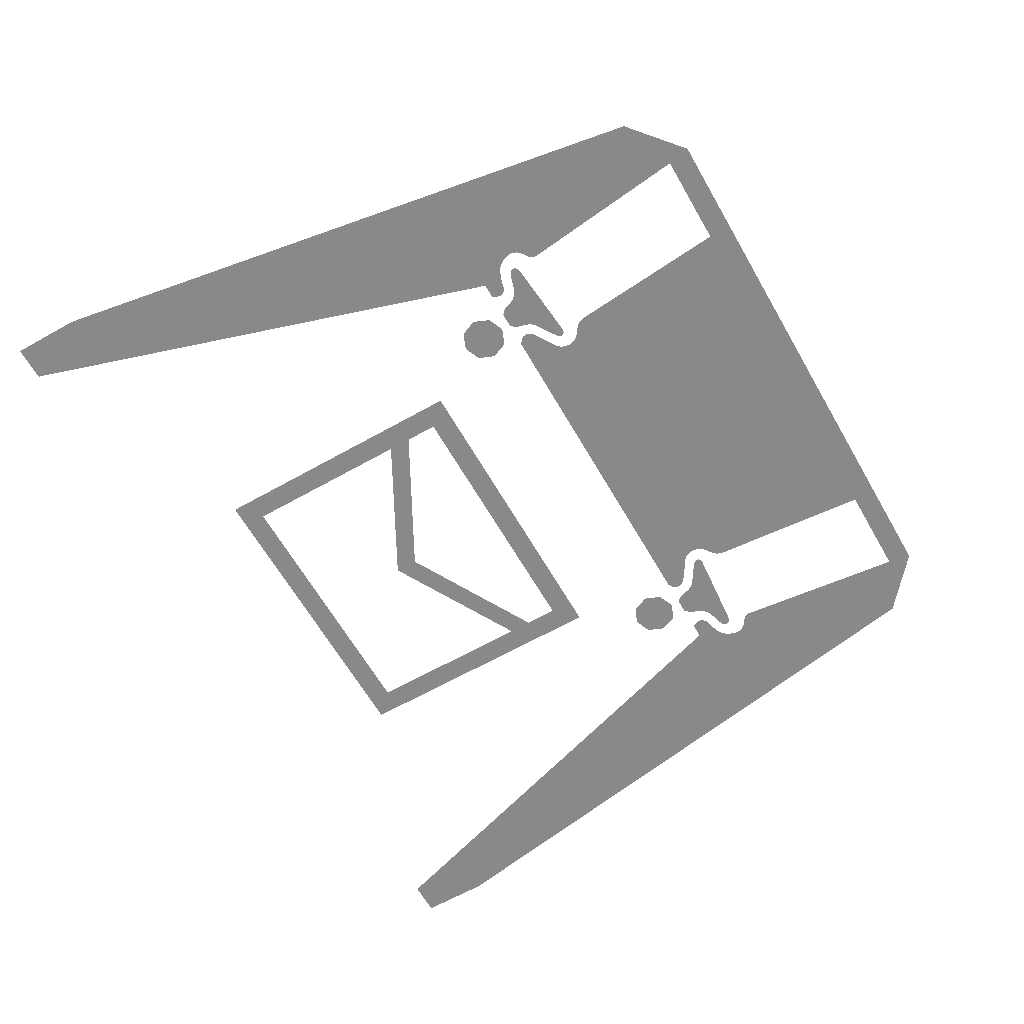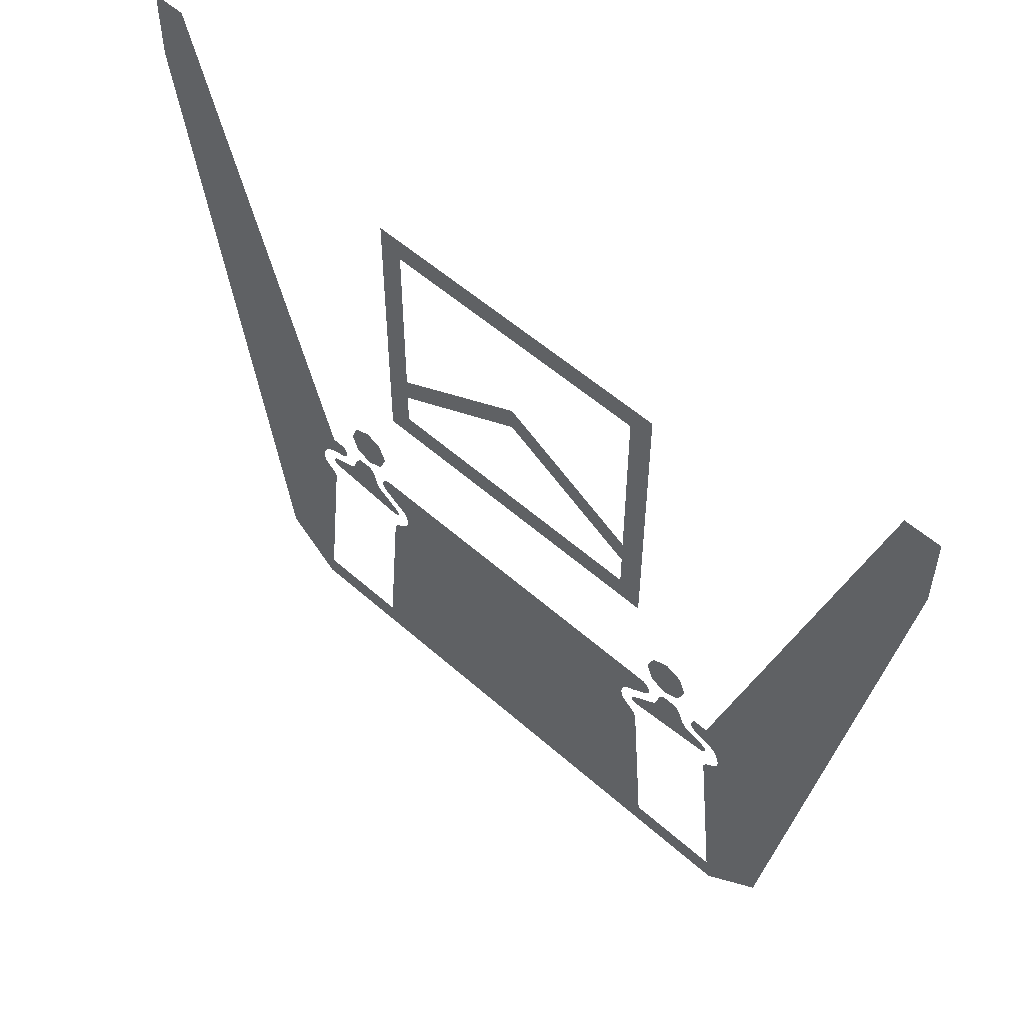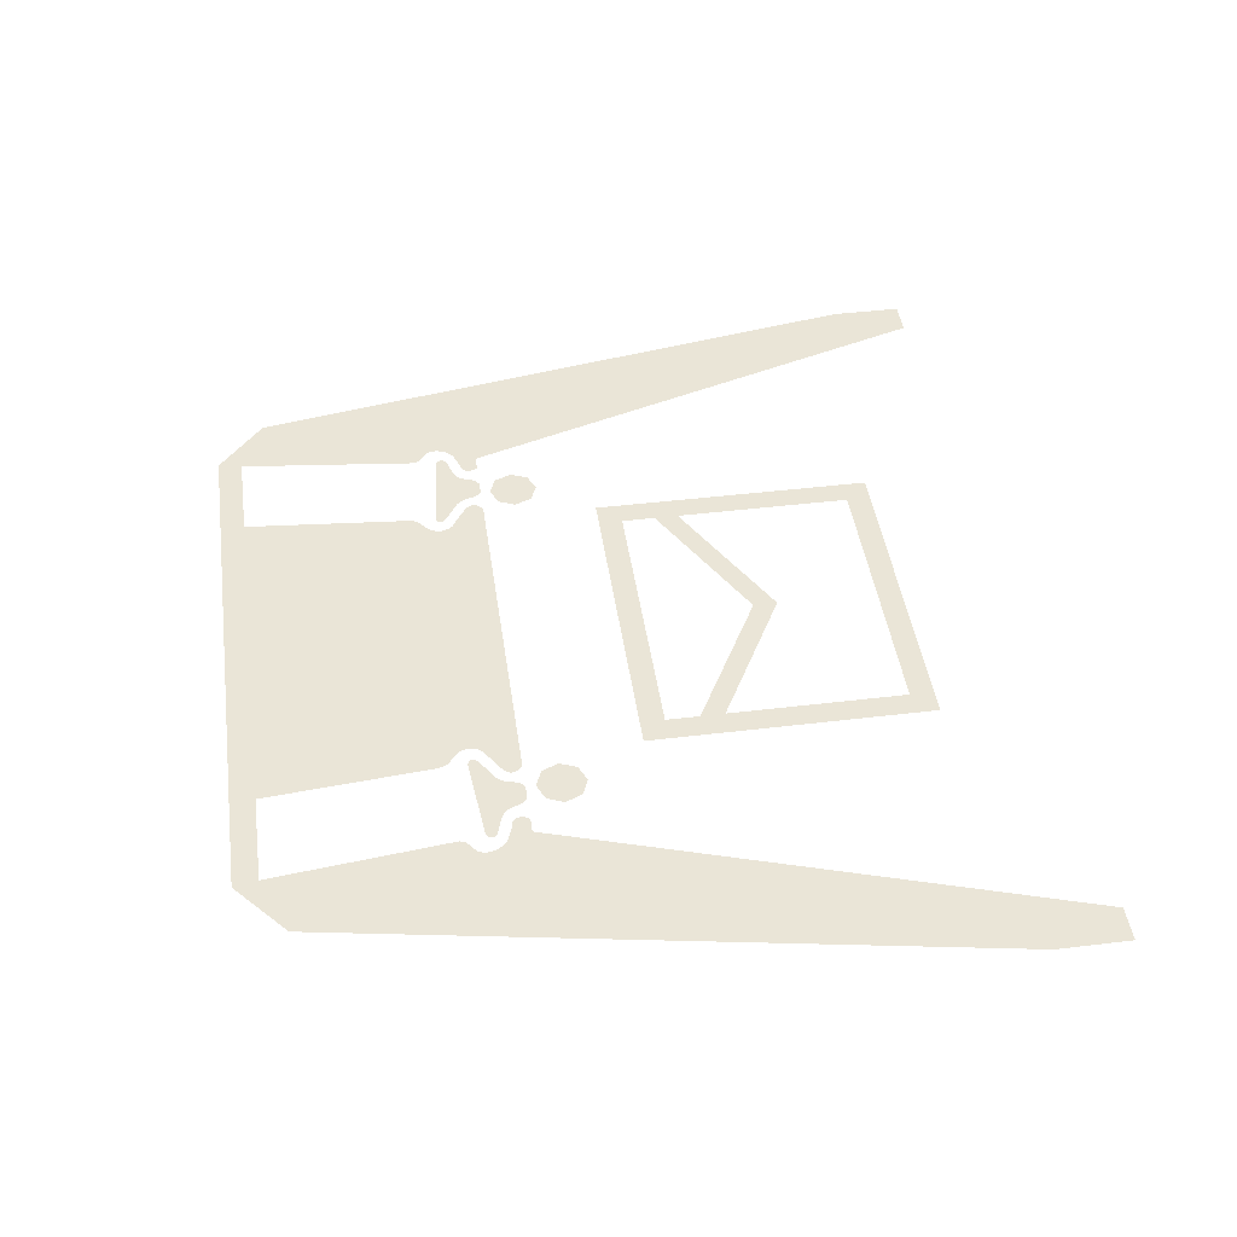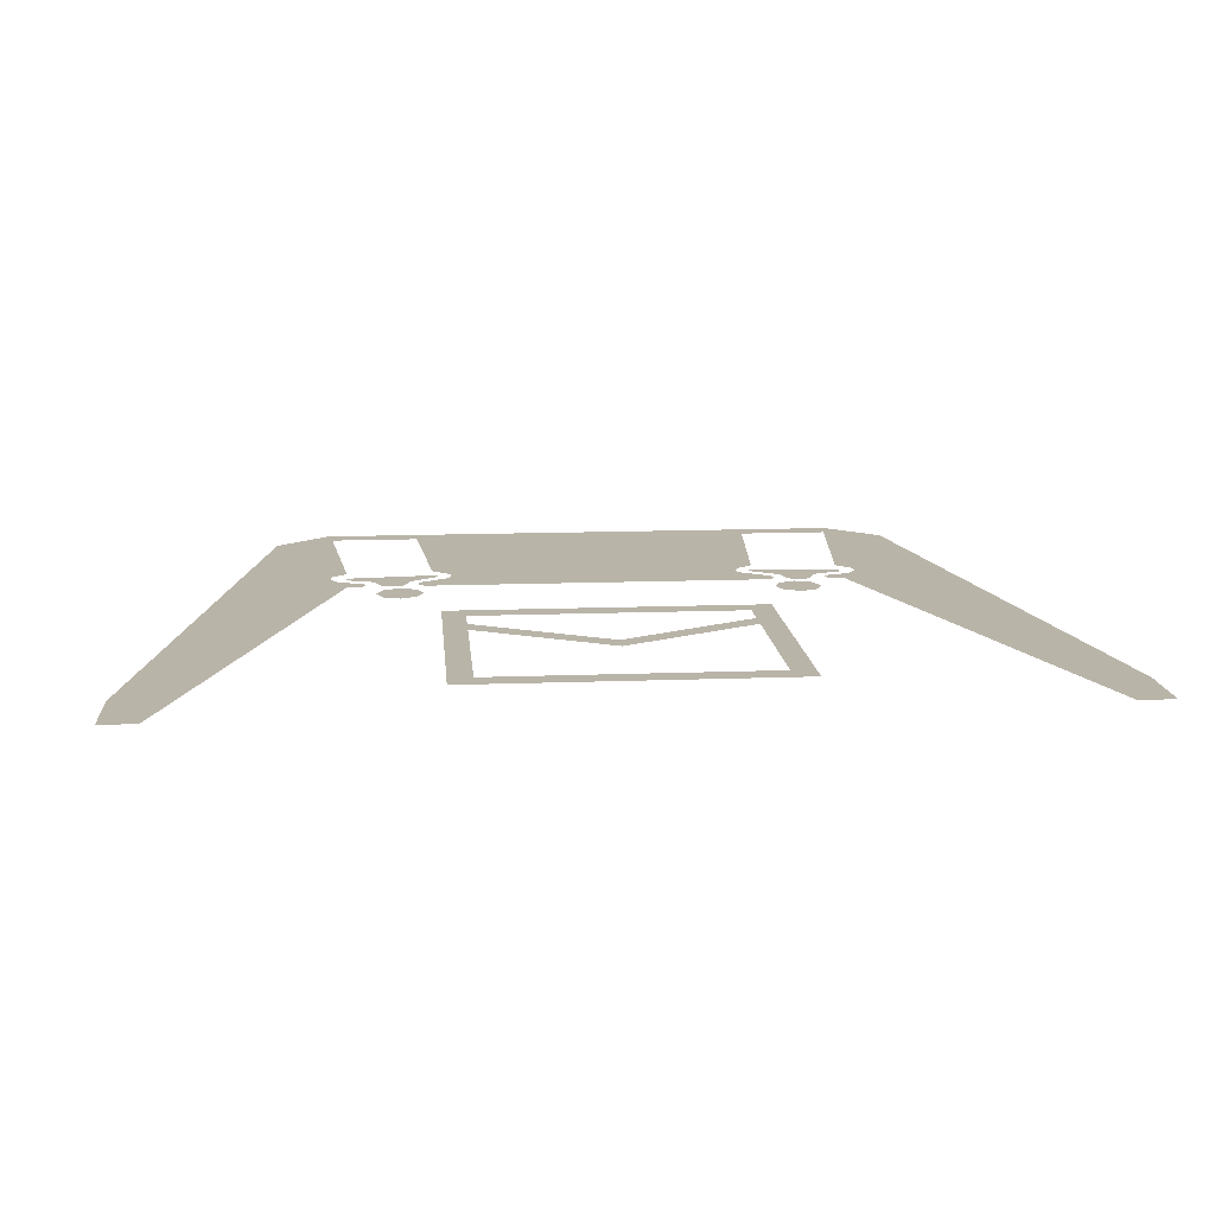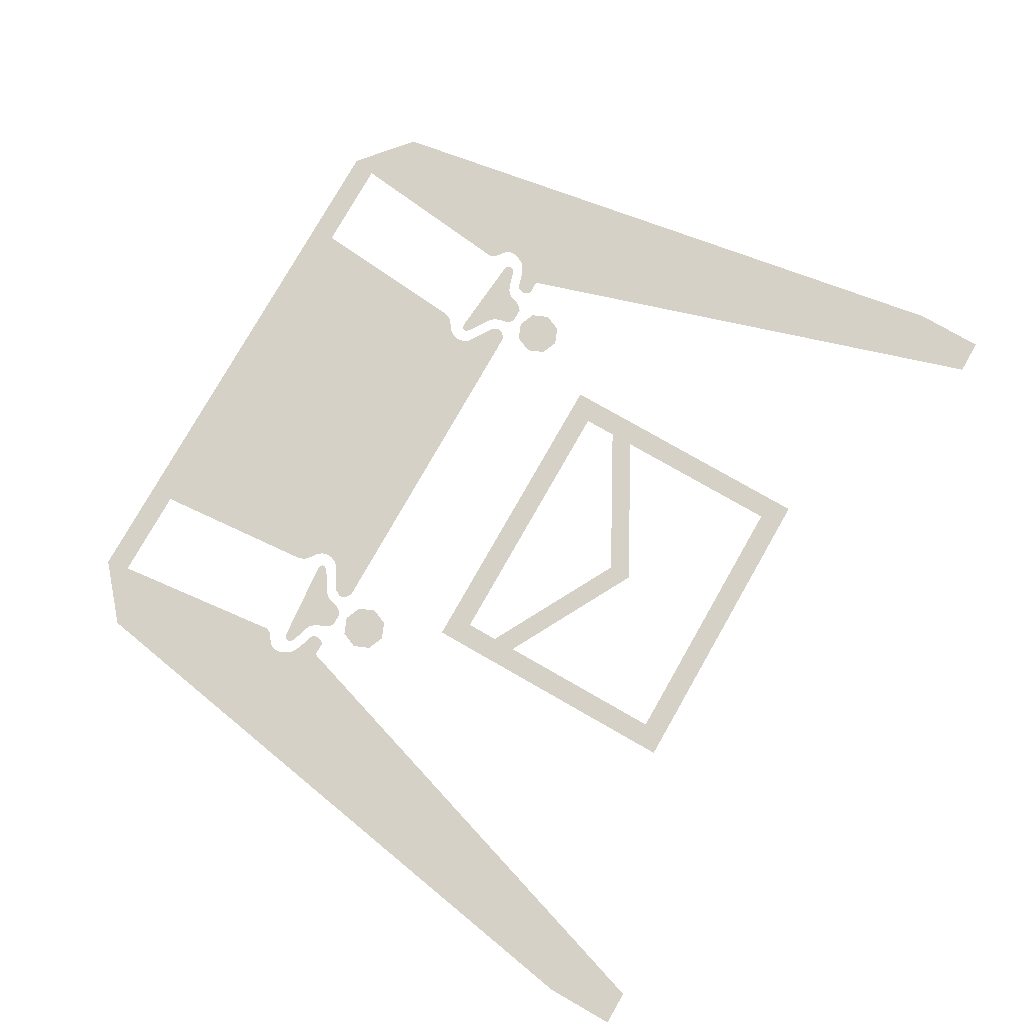
<metadata>
{"format":"obj","ext":"obj","renderer":"f3d","projection":"perspective","resolution":1024,"background":"white","views":[{"elev":-63.2,"azim":-60.2,"up":"+Z"},{"elev":53.8,"azim":-136.5,"up":"+Y"},{"elev":44.1,"azim":81.9,"up":"+Z"},{"elev":13.2,"azim":175.0,"up":"+Z"},{"elev":78.7,"azim":119.7,"up":"+Z"}]}
</metadata>
<code>
v 0.43 0.63 -0.5
v 0.48 0.63 -0.5
v 0.4654 0.5946 -0.5
v 0.43 0.63 -0.5
v 0.4654 0.5946 -0.5
v 0.43 0.58 -0.5
v 0.43 0.63 -0.5
v 0.43 0.58 -0.5
v 0.3946 0.5946 -0.5
v 0.43 0.63 -0.5
v 0.3946 0.5946 -0.5
v 0.38 0.63 -0.5
v 0.43 0.63 -0.5
v 0.38 0.63 -0.5
v 0.3946 0.6654 -0.5
v 0.43 0.63 -0.5
v 0.3946 0.6654 -0.5
v 0.43 0.68 -0.5
v 0.43 0.63 -0.5
v 0.43 0.68 -0.5
v 0.4654 0.6654 -0.5
v 0.43 0.63 -0.5
v 0.4654 0.6654 -0.5
v 0.48 0.63 -0.5
v -0.43 0.63 -0.5
v -0.38 0.63 -0.5
v -0.3946 0.5946 -0.5
v -0.43 0.63 -0.5
v -0.3946 0.5946 -0.5
v -0.43 0.58 -0.5
v -0.43 0.63 -0.5
v -0.43 0.58 -0.5
v -0.4654 0.5946 -0.5
v -0.43 0.63 -0.5
v -0.4654 0.5946 -0.5
v -0.48 0.63 -0.5
v -0.43 0.63 -0.5
v -0.48 0.63 -0.5
v -0.4654 0.6654 -0.5
v -0.43 0.63 -0.5
v -0.4654 0.6654 -0.5
v -0.43 0.68 -0.5
v -0.43 0.63 -0.5
v -0.43 0.68 -0.5
v -0.3946 0.6654 -0.5
v -0.43 0.63 -0.5
v -0.3946 0.6654 -0.5
v -0.38 0.63 -0.5
v 0.39 0.05 -0.5
v 0.59 0.05 -0.5
v 0.6 0 -0.5
v 0.6 0 -0.5
v -0.6 0 -0.5
v -0.39 0.05 -0.5
v 0.39 0.05 -0.5
v -0.6 0 -0.5
v -0.59 0.05 -0.5
v -0.39 0.05 -0.5
v -0.6 0 -0.5
v -0.7173 0.1 -0.5
v -0.5483 0.4234 -0.5
v -0.59 0.05 -0.5
v 0.7173 0.1 -0.5
v 0.6 0 -0.5
v 0.59 0.05 -0.5
v 0.5483 0.4234 -0.5
v 0.39 0.05 -0.5
v -0.39 0.05 -0.5
v -0.36 0.4 -0.5
v 0.36 0.4 -0.5
v 0.7173 0.1 -0.5
v 0.635 0.45 -0.5
v 0.875 1.6 -0.5
v 0.95 1.45 -0.5
v -0.635 0.45 -0.5
v -0.7173 0.1 -0.5
v -0.95 1.45 -0.5
v -0.875 1.6 -0.5
v 0.875 1.6 -0.5
v 0.95 1.6 -0.5
v 0.95 1.45 -0.5
v -0.875 1.6 -0.5
v -0.95 1.45 -0.5
v -0.95 1.6 -0.5
v 0.345 0.8 -0.5
v -0.345 0.8 -0.5
v -0.295 0.85 -0.5
v 0.295 0.85 -0.5
v 0.295 0.97 -0.5
v 0.295 1.34 -0.5
v 0.345 1.39 -0.5
v 0.345 0.8 -0.5
v 0.345 0.8 -0.5
v 0.295 0.92 -0.5
v 0.295 0.97 -0.5
v 0.345 0.8 -0.5
v 0.295 0.85 -0.5
v 0.295 0.92 -0.5
v -0.295 0.92 -0.5
v -0.295 0.85 -0.5
v -0.345 0.8 -0.5
v -0.295 0.97 -0.5
v -0.295 0.92 -0.5
v -0.345 0.8 -0.5
v -0.345 0.8 -0.5
v -0.345 1.39 -0.5
v -0.295 1.34 -0.5
v -0.295 0.97 -0.5
v 0.345 1.39 -0.5
v 0.295 1.34 -0.5
v -0.295 1.34 -0.5
v -0.345 1.39 -0.5
v 0 1.13 -0.5
v 0.295 0.97 -0.5
v 0.295 0.92 -0.5
v 0 1.08 -0.5
v -0.295 0.97 -0.5
v 0 1.13 -0.5
v 0 1.08 -0.5
v -0.295 0.92 -0.5
v -0.3555 0.4145 -0.5
v 0.3555 0.4145 -0.5
v 0.36 0.4 -0.5
v -0.36 0.4 -0.5
v -0.3465 0.4235 -0.5
v 0.3465 0.4235 -0.5
v 0.3555 0.4145 -0.5
v -0.3555 0.4145 -0.5
v -0.335 0.4315 -0.5
v 0.335 0.4315 -0.5
v 0.3465 0.4235 -0.5
v -0.3465 0.4235 -0.5
v 0.327 0.4385 -0.5
v 0.335 0.4315 -0.5
v -0.335 0.4315 -0.5
v -0.327 0.4385 -0.5
v -0.3215 0.446 -0.5
v 0.3215 0.446 -0.5
v 0.327 0.4385 -0.5
v -0.327 0.4385 -0.5
v -0.3185 0.4545 -0.5
v 0.3185 0.4545 -0.5
v 0.3215 0.446 -0.5
v -0.3215 0.446 -0.5
v -0.3175 0.4625 -0.5
v 0.3175 0.4625 -0.5
v 0.3185 0.4545 -0.5
v -0.3185 0.4545 -0.5
v -0.3185 0.4705 -0.5
v 0.3185 0.4705 -0.5
v 0.3175 0.4625 -0.5
v -0.3175 0.4625 -0.5
v 0.3225 0.481 -0.5
v 0.3185 0.4705 -0.5
v -0.3185 0.4705 -0.5
v -0.3225 0.481 -0.5
v 0.33 0.49 -0.5
v 0.3225 0.481 -0.5
v -0.3225 0.481 -0.5
v -0.33 0.49 -0.5
v 0.3495 0.5015 -0.5
v 0.33 0.49 -0.5
v -0.33 0.49 -0.5
v -0.3495 0.5015 -0.5
v 0.3695 0.5145 -0.5
v 0.3495 0.5015 -0.5
v -0.3495 0.5015 -0.5
v -0.3695 0.5145 -0.5
v 0.3835 0.5235 -0.5
v 0.3695 0.5145 -0.5
v -0.3695 0.5145 -0.5
v -0.3835 0.5235 -0.5
v 0.391 0.536 -0.5
v 0.3835 0.5235 -0.5
v -0.3835 0.5235 -0.5
v -0.391 0.536 -0.5
v -0.39 0.545 -0.5
v 0.39 0.545 -0.5
v 0.391 0.536 -0.5
v -0.391 0.536 -0.5
v -0.3845 0.553 -0.5
v 0.3845 0.553 -0.5
v 0.39 0.545 -0.5
v -0.39 0.545 -0.5
v -0.375 0.56 -0.5
v 0.375 0.56 -0.5
v 0.3845 0.553 -0.5
v -0.3845 0.553 -0.5
v 0.5685 0.505 -0.5
v 0.5575 0.5125 -0.5
v 0.544 0.56 -0.5
v 0.544 0.56 -0.5
v 0.5575 0.5125 -0.5
v 0.541 0.519 -0.5
v 0.544 0.56 -0.5
v 0.541 0.519 -0.5
v 0.5285 0.523 -0.5
v 0.512 0.56 -0.5
v 0.5075 0.5325 -0.5
v 0.512 0.56 -0.5
v 0.5285 0.523 -0.5
v 0.5155 0.526 -0.5
v 0.5065 0.5505 -0.5
v 0.512 0.56 -0.5
v 0.5075 0.5325 -0.5
v 0.505 0.541 -0.5
v 0.4235 0.555 -0.5
v 0.43 0.56 -0.5
v 0.46 0.56 -0.5
v 0.469 0.5515 -0.5
v 0.4235 0.555 -0.5
v 0.469 0.5515 -0.5
v 0.4735 0.545 -0.5
v 0.4175 0.5455 -0.5
v 0.4175 0.5455 -0.5
v 0.4735 0.545 -0.5
v 0.478 0.5315 -0.5
v 0.415 0.5355 -0.5
v 0.415 0.5355 -0.5
v 0.478 0.5315 -0.5
v 0.483 0.5205 -0.5
v 0.412 0.5245 -0.5
v 0.412 0.5245 -0.5
v 0.483 0.5205 -0.5
v 0.4925 0.5115 -0.5
v 0.407 0.514 -0.5
v 0.407 0.514 -0.5
v 0.4925 0.5115 -0.5
v 0.5055 0.5055 -0.5
v 0.398 0.5055 -0.5
v 0.398 0.5055 -0.5
v 0.5055 0.5055 -0.5
v 0.518 0.502 -0.5
v 0.389 0.5 -0.5
v 0.389 0.5 -0.5
v 0.518 0.502 -0.5
v 0.536 0.4965 -0.5
v 0.3685 0.487 -0.5
v 0.3685 0.487 -0.5
v 0.536 0.4965 -0.5
v 0.544 0.4925 -0.5
v 0.351 0.475 -0.5
v 0.351 0.475 -0.5
v 0.544 0.4925 -0.5
v 0.548 0.4875 -0.5
v 0.346 0.4675 -0.5
v 0.346 0.4675 -0.5
v 0.548 0.4875 -0.5
v 0.548 0.4815 -0.5
v 0.347 0.4615 -0.5
v 0.347 0.4615 -0.5
v 0.548 0.4815 -0.5
v 0.532 0.472 -0.5
v 0.359 0.4565 -0.5
v 0.359 0.4565 -0.5
v 0.3525 0.458 -0.5
v 0.347 0.4615 -0.5
v 0.545 0.4765 -0.5
v 0.5415 0.474 -0.5
v 0.532 0.472 -0.5
v 0.548 0.4815 -0.5
v -0.469 0.5515 -0.5
v -0.46 0.56 -0.5
v -0.43 0.56 -0.5
v -0.4235 0.555 -0.5
v -0.469 0.5515 -0.5
v -0.4235 0.555 -0.5
v -0.4175 0.5455 -0.5
v -0.4735 0.545 -0.5
v -0.478 0.5315 -0.5
v -0.4735 0.545 -0.5
v -0.4175 0.5455 -0.5
v -0.415 0.5355 -0.5
v -0.478 0.5315 -0.5
v -0.415 0.5355 -0.5
v -0.412 0.5245 -0.5
v -0.483 0.5205 -0.5
v -0.483 0.5205 -0.5
v -0.412 0.5245 -0.5
v -0.407 0.514 -0.5
v -0.4925 0.5115 -0.5
v -0.4925 0.5115 -0.5
v -0.407 0.514 -0.5
v -0.398 0.5055 -0.5
v -0.5055 0.5055 -0.5
v -0.5055 0.5055 -0.5
v -0.398 0.5055 -0.5
v -0.389 0.5 -0.5
v -0.518 0.502 -0.5
v -0.518 0.502 -0.5
v -0.389 0.5 -0.5
v -0.3685 0.487 -0.5
v -0.536 0.4965 -0.5
v -0.536 0.4965 -0.5
v -0.3685 0.487 -0.5
v -0.351 0.475 -0.5
v -0.544 0.4925 -0.5
v -0.544 0.4925 -0.5
v -0.351 0.475 -0.5
v -0.346 0.4675 -0.5
v -0.548 0.4875 -0.5
v -0.548 0.4875 -0.5
v -0.346 0.4675 -0.5
v -0.347 0.4615 -0.5
v -0.548 0.4815 -0.5
v -0.359 0.4565 -0.5
v -0.532 0.472 -0.5
v -0.548 0.4815 -0.5
v -0.347 0.4615 -0.5
v -0.3525 0.458 -0.5
v -0.359 0.4565 -0.5
v -0.347 0.4615 -0.5
v -0.5415 0.474 -0.5
v -0.545 0.4765 -0.5
v -0.548 0.4815 -0.5
v -0.532 0.472 -0.5
v -0.5575 0.5125 -0.5
v -0.5685 0.505 -0.5
v -0.544 0.56 -0.5
v -0.5575 0.5125 -0.5
v -0.544 0.56 -0.5
v -0.541 0.519 -0.5
v -0.541 0.519 -0.5
v -0.544 0.56 -0.5
v -0.512 0.56 -0.5
v -0.5285 0.523 -0.5
v -0.5285 0.523 -0.5
v -0.512 0.56 -0.5
v -0.5065 0.5505 -0.5
v -0.5155 0.526 -0.5
v -0.505 0.541 -0.5
v -0.5075 0.5325 -0.5
v -0.5155 0.526 -0.5
v -0.5065 0.5505 -0.5
v -0.572 0.449 -0.5
v -0.5585 0.4395 -0.5
v -0.5525 0.434 -0.5
v -0.635 0.45 -0.5
v -0.572 0.449 -0.5
v -0.635 0.45 -0.5
v -0.5785 0.456 -0.5
v -0.5785 0.456 -0.5
v -0.635 0.45 -0.5
v -0.5825 0.4665 -0.5
v -0.5825 0.4665 -0.5
v -0.635 0.45 -0.5
v -0.5825 0.476 -0.5
v 0.5483 0.4234 -0.5
v 0.5525 0.434 -0.5
v 0.5585 0.4395 -0.5
v 0.635 0.45 -0.5
v 0.5585 0.4395 -0.5
v 0.572 0.449 -0.5
v 0.635 0.45 -0.5
v 0.572 0.449 -0.5
v 0.5785 0.456 -0.5
v 0.635 0.45 -0.5
v 0.5785 0.456 -0.5
v 0.5825 0.4665 -0.5
v 0.635 0.45 -0.5
v 0.5825 0.4665 -0.5
v 0.5825 0.476 -0.5
v 0.635 0.45 -0.5
v -0.5805 0.4845 -0.5
v -0.5825 0.476 -0.5
v -0.635 0.45 -0.5
v -0.5755 0.495 -0.5
v -0.5805 0.4845 -0.5
v -0.635 0.45 -0.5
v -0.544 0.56 -0.5
v -0.5685 0.505 -0.5
v -0.5755 0.495 -0.5
v -0.635 0.45 -0.5
v 0.5483 0.4234 -0.5
v 0.635 0.45 -0.5
v 0.7173 0.1 -0.5
v -0.5525 0.434 -0.5
v -0.5483 0.4234 -0.5
v -0.7173 0.1 -0.5
v -0.635 0.45 -0.5
v -0.544 0.56 -0.5
v -0.635 0.45 -0.5
v -0.875 1.6 -0.5
v 0.635 0.45 -0.5
v 0.544 0.56 -0.5
v 0.875 1.6 -0.5
v 0.5755 0.495 -0.5
v 0.5685 0.505 -0.5
v 0.544 0.56 -0.5
v 0.635 0.45 -0.5
v 0.5805 0.4845 -0.5
v 0.5755 0.495 -0.5
v 0.635 0.45 -0.5
v 0.5805 0.4845 -0.5
v 0.635 0.45 -0.5
v 0.5825 0.476 -0.5
g mesh7427764
f 1 2 3
f 4 5 6
f 7 8 9
f 10 11 12
f 13 14 15
f 16 17 18
f 19 20 21
f 22 23 24
g mesh7427766
f 25 26 27
f 28 29 30
f 31 32 33
f 34 35 36
f 37 38 39
f 40 41 42
f 43 44 45
f 46 47 48
f 49 50 51
f 52 53 54
f 54 55 52
f 56 57 58
f 59 60 61
f 61 62 59
f 63 64 65
f 65 66 63
f 67 68 69
f 69 70 67
f 71 72 73
f 73 74 71
f 75 76 77
f 77 78 75
f 79 80 81
f 82 83 84
f 85 86 87
f 87 88 85
f 89 90 91
f 91 92 89
f 93 94 95
f 96 97 98
f 99 100 101
f 102 103 104
f 105 106 107
f 107 108 105
f 109 110 111
f 111 112 109
f 113 114 115
f 115 116 113
f 117 118 119
f 119 120 117
f 121 122 123
f 123 124 121
f 125 126 127
f 127 128 125
f 129 130 131
f 131 132 129
f 133 134 135
f 135 136 133
f 137 138 139
f 139 140 137
f 141 142 143
f 143 144 141
f 145 146 147
f 147 148 145
f 149 150 151
f 151 152 149
f 153 154 155
f 155 156 153
f 157 158 159
f 159 160 157
f 161 162 163
f 163 164 161
f 165 166 167
f 167 168 165
f 169 170 171
f 171 172 169
f 173 174 175
f 175 176 173
f 177 178 179
f 179 180 177
f 181 182 183
f 183 184 181
f 185 186 187
f 187 188 185
f 189 190 191
f 192 193 194
f 195 196 197
f 197 198 195
f 199 200 201
f 201 202 199
f 203 204 205
f 205 206 203
f 207 208 209
f 209 210 207
f 211 212 213
f 213 214 211
f 215 216 217
f 217 218 215
f 219 220 221
f 221 222 219
f 223 224 225
f 225 226 223
f 227 228 229
f 229 230 227
f 231 232 233
f 233 234 231
f 235 236 237
f 237 238 235
f 239 240 241
f 241 242 239
f 243 244 245
f 245 246 243
f 247 248 249
f 249 250 247
f 251 252 253
f 253 254 251
f 255 256 257
f 258 259 260
f 260 261 258
f 262 263 264
f 264 265 262
f 266 267 268
f 268 269 266
f 270 271 272
f 272 273 270
f 274 275 276
f 276 277 274
f 278 279 280
f 280 281 278
f 282 283 284
f 284 285 282
f 286 287 288
f 288 289 286
f 290 291 292
f 292 293 290
f 294 295 296
f 296 297 294
f 298 299 300
f 300 301 298
f 302 303 304
f 304 305 302
f 306 307 308
f 308 309 306
f 310 311 312
f 313 314 315
f 315 316 313
f 317 318 319
f 320 321 322
f 323 324 325
f 325 326 323
f 327 328 329
f 329 330 327
f 331 332 333
f 333 334 331
f 335 336 337
f 337 338 335
f 339 340 341
f 342 343 344
f 345 346 347
f 348 349 350
f 350 351 348
f 352 353 354
f 355 356 357
f 358 359 360
f 361 362 363
f 364 365 366
f 367 368 369
f 370 371 372
f 372 373 370
f 374 375 376
f 377 378 379
f 379 380 377
f 381 382 383
f 384 385 386
f 387 388 389
f 389 390 387
f 391 392 393
f 394 395 396

</code>
